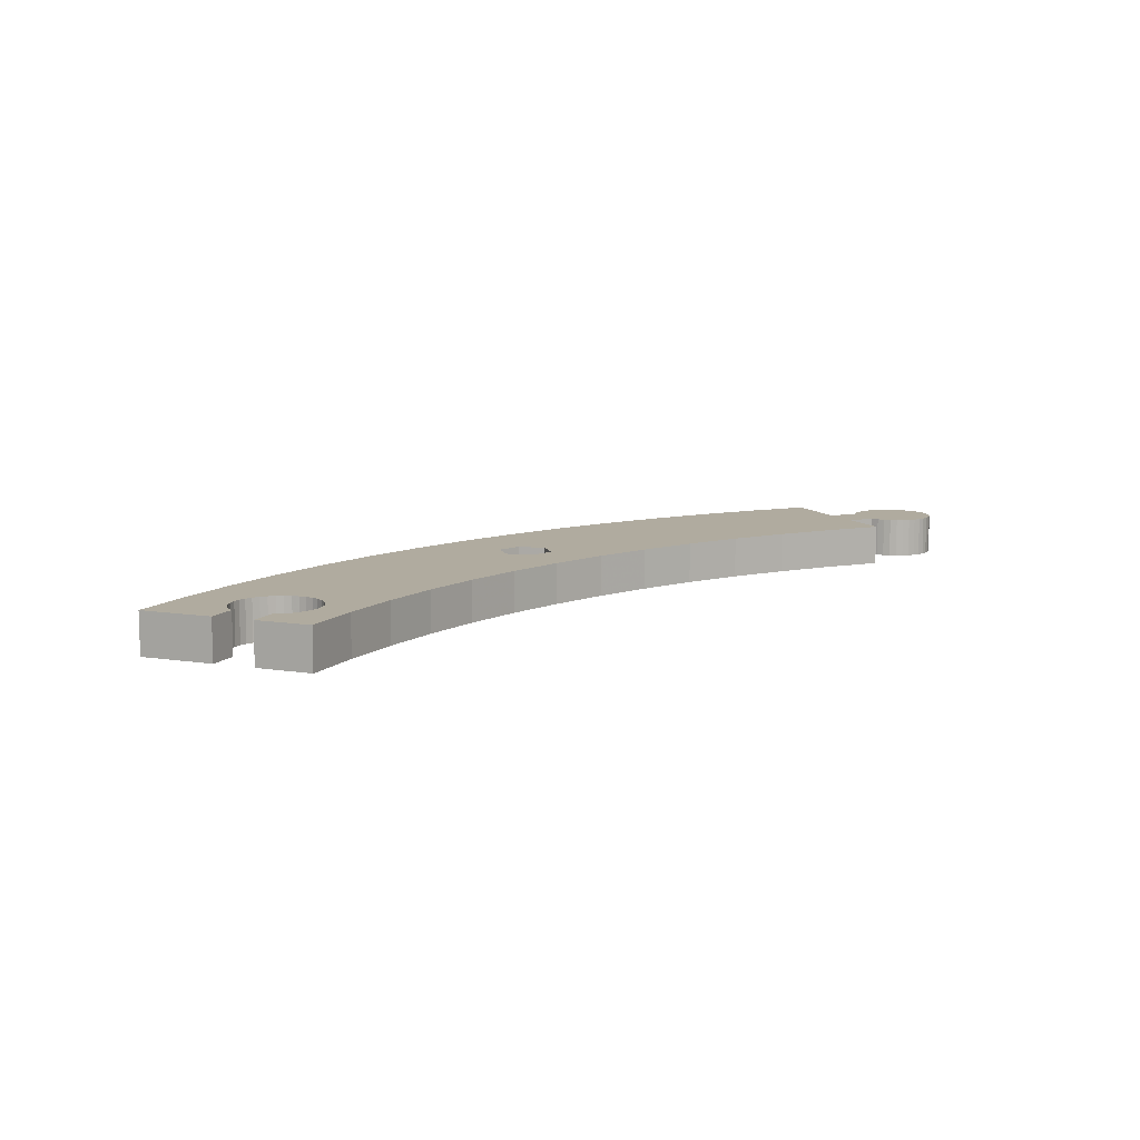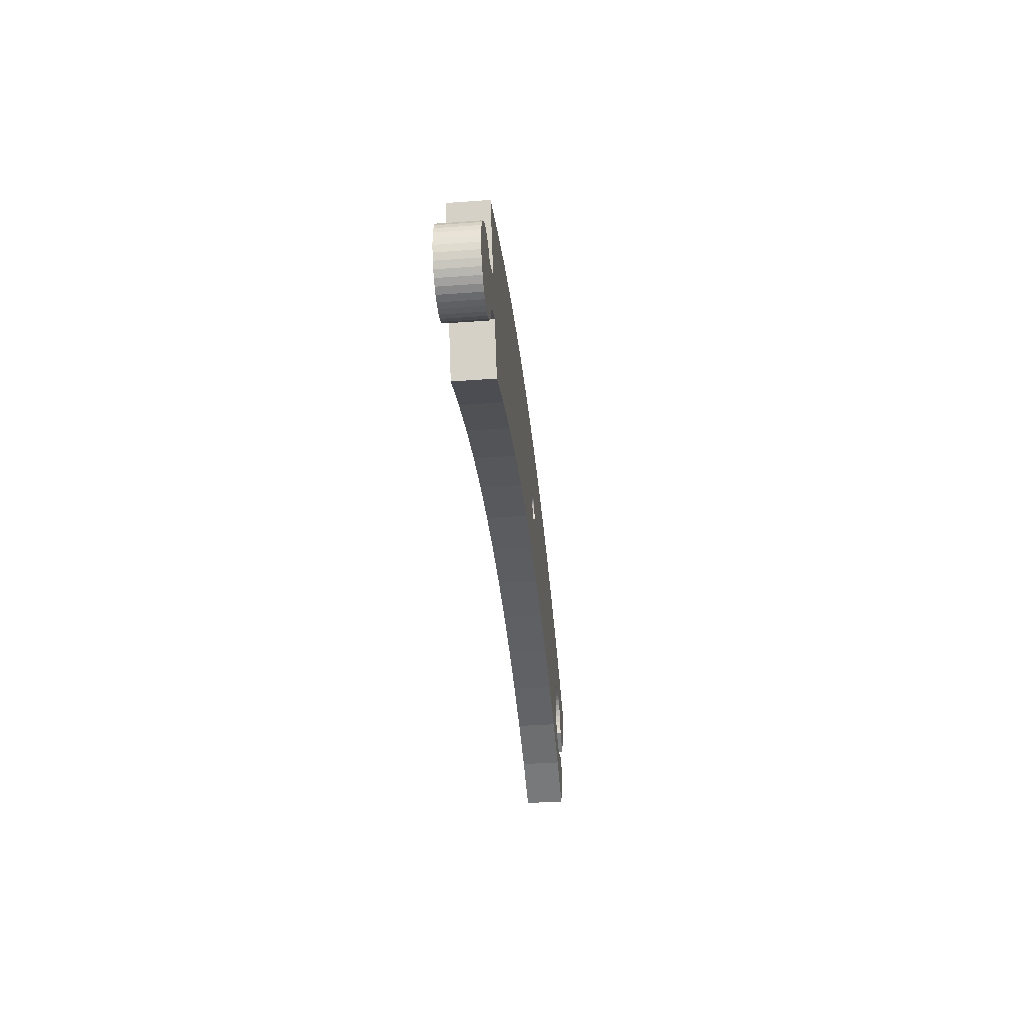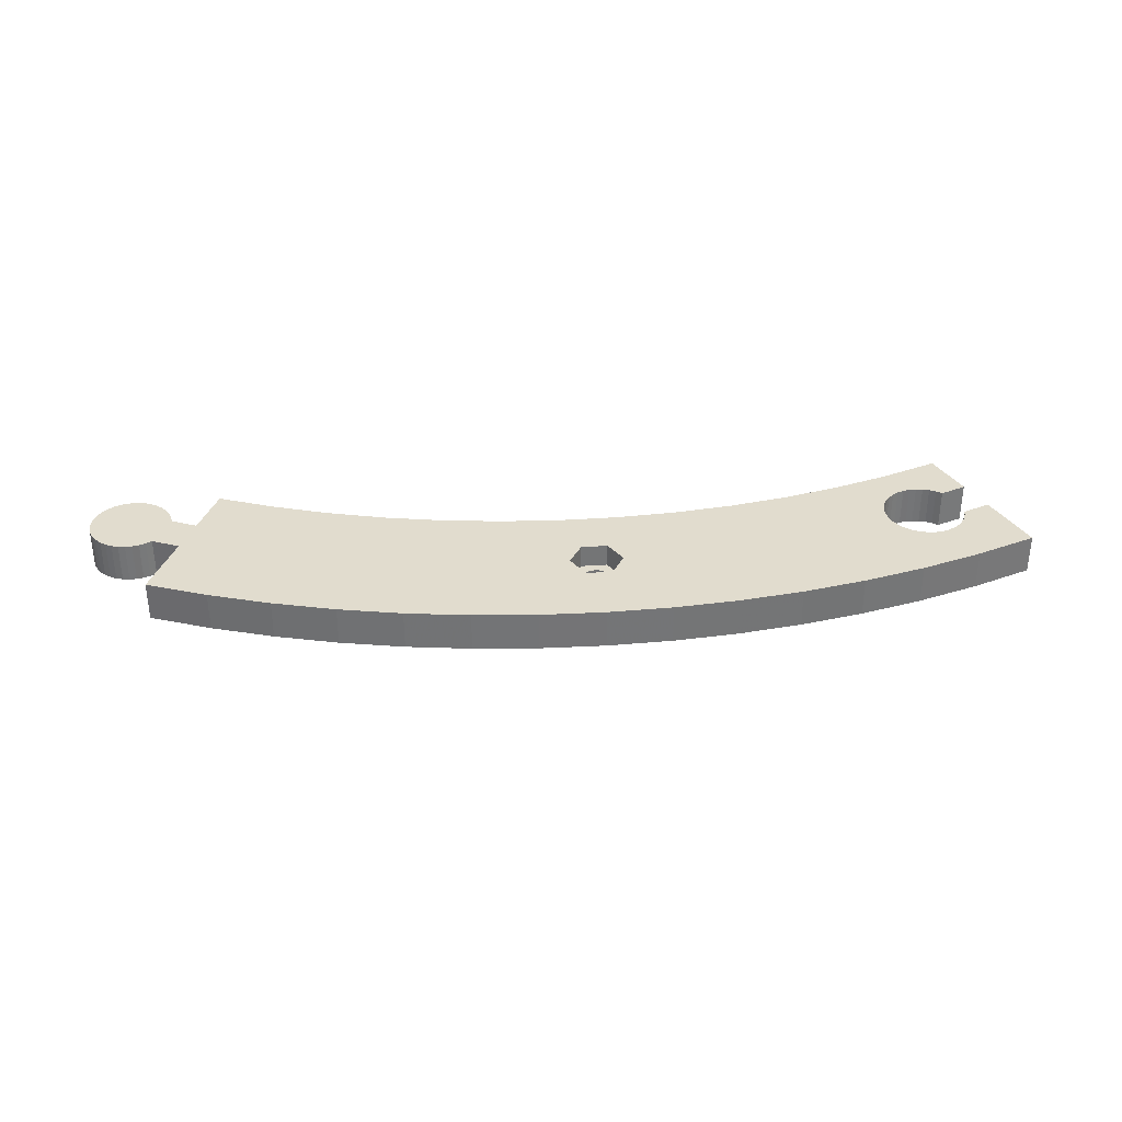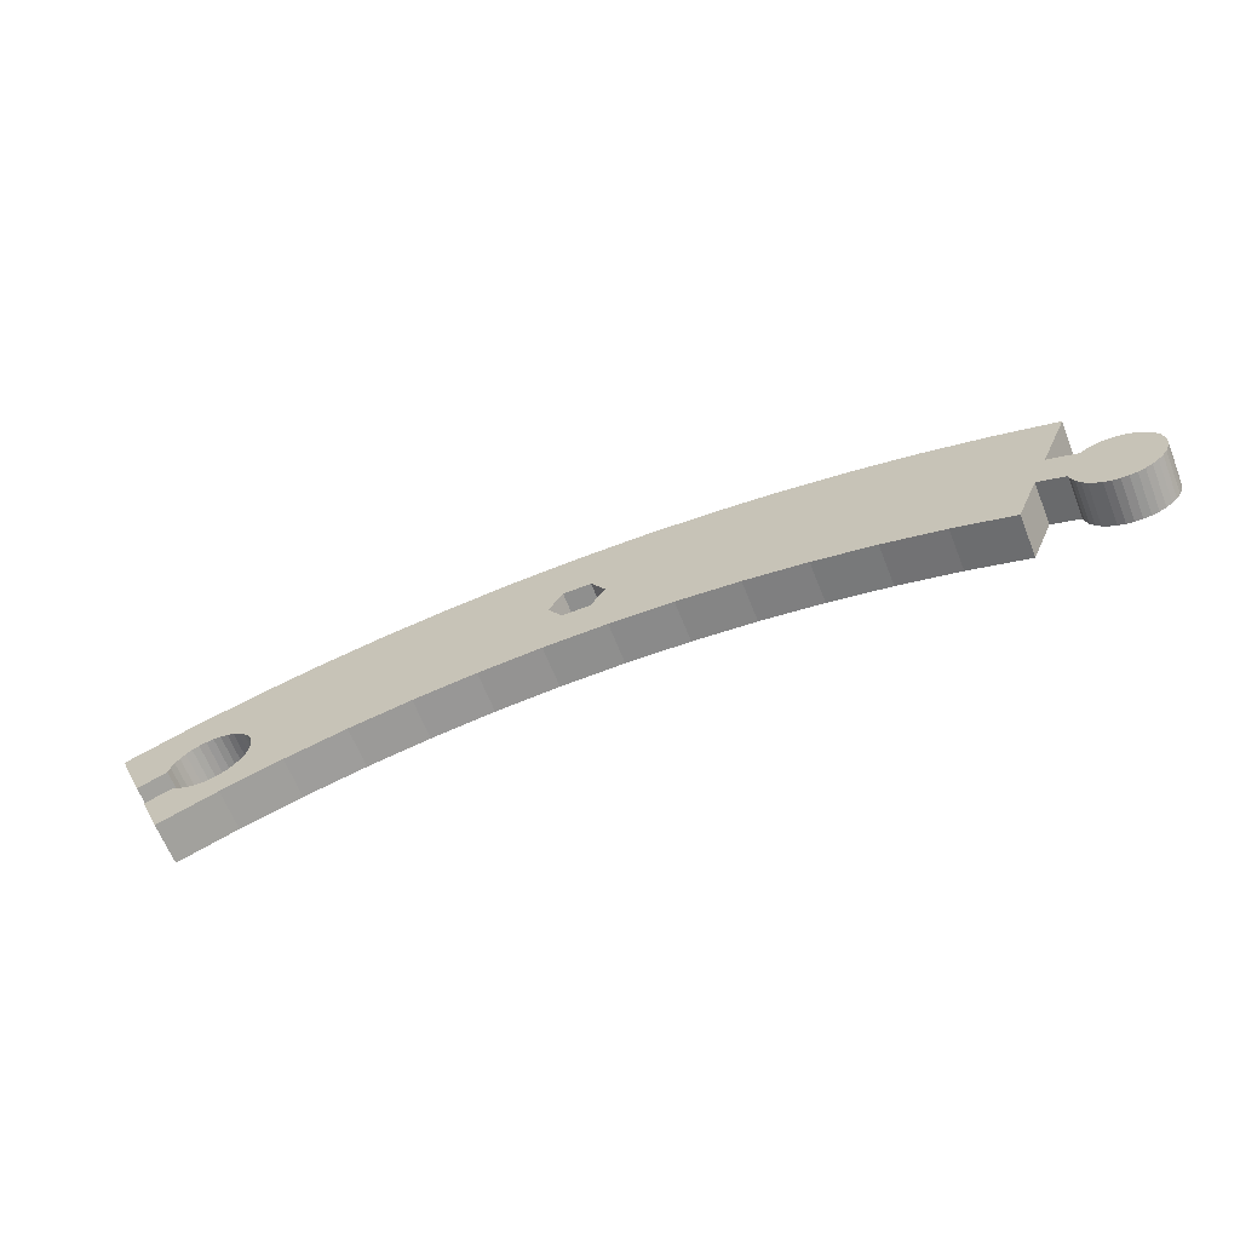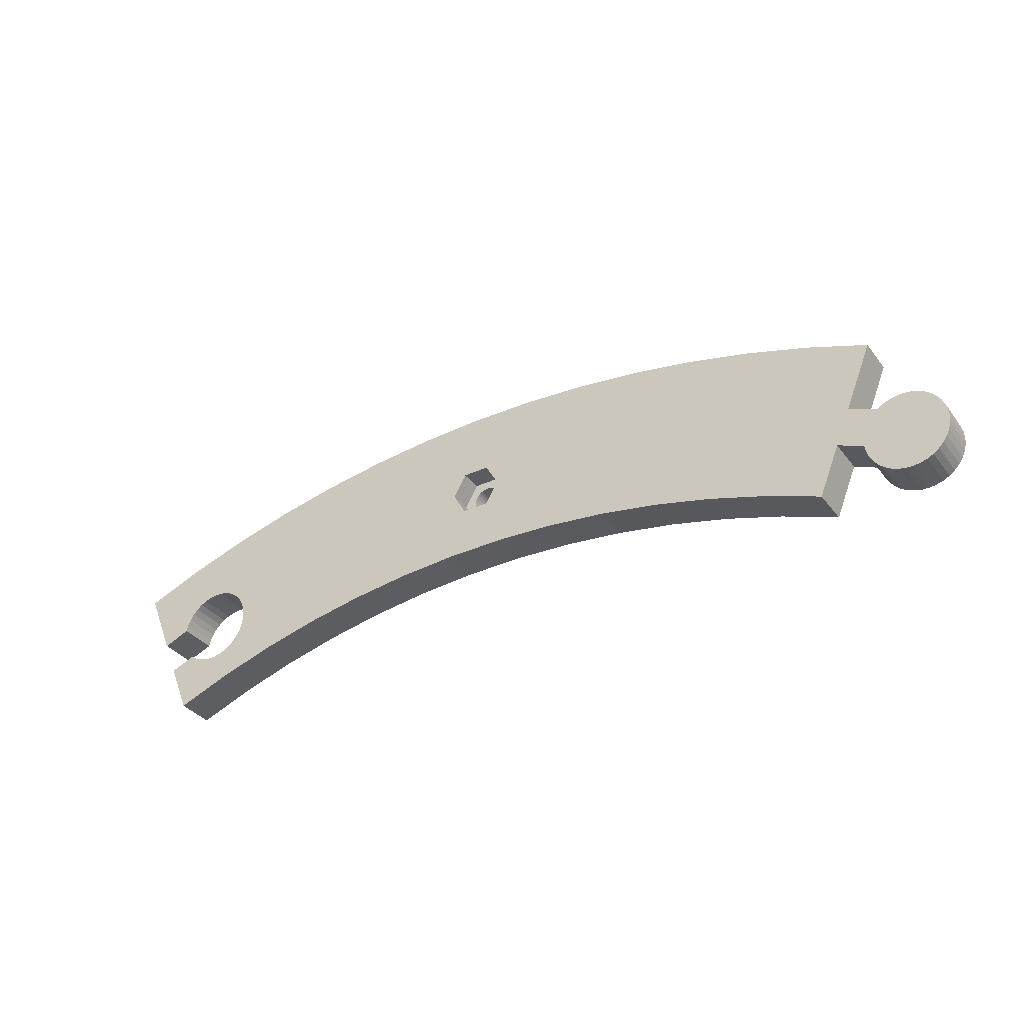
<metadata>
{"format":"obj","ext":"obj","renderer":"f3d","projection":"perspective","resolution":1024,"background":"white","views":[{"elev":9.7,"azim":-45.1,"up":"+Z"},{"elev":-37.2,"azim":95.4,"up":"+Y"},{"elev":34.0,"azim":174.6,"up":"+Z"},{"elev":-65.3,"azim":21.7,"up":"+Y"},{"elev":-34.6,"azim":31.8,"up":"+Y"}]}
</metadata>
<code>
o obj1
v 69.19 161.2 0
v 69.19 161.2 2.5
v 69.16 161.6 0
v 69.16 161.6 2.5
v 69.07 162 0
v 69.07 162 2.5
v 68.91 162.3 0
v 68.91 162.3 2.5
v 68.7 162.6 0
v 68.7 162.6 2.5
v 68.44 162.9 0
v 68.44 162.9 2.5
v 68.14 163.1 0
v 68.14 163.1 2.5
v 67.8 163.3 0
v 67.8 163.3 2.5
v 67.44 163.4 0
v 67.44 163.4 2.5
v 67.06 163.5 0
v 67.06 163.5 2.5
v 66.69 163.5 0
v 66.69 163.5 2.5
v 66.32 163.4 0
v 66.32 163.4 2.5
v 65.97 163.2 0
v 65.97 163.2 2.5
v 65.65 163 0
v 65.65 163 2.5
v 65.36 162.8 0
v 65.36 162.8 2.5
v 65.13 162.5 0
v 65.13 162.5 2.5
v 64.94 162.2 0
v 64.94 162.2 2.5
v 64.82 161.8 0
v 64.82 161.8 2.5
v 64.75 161.4 0
v 64.75 161.4 2.5
v 64.75 161.1 0
v 64.75 161.1 2.5
v 64.82 160.7 0
v 64.82 160.7 2.5
v 64.94 160.3 0
v 64.94 160.3 2.5
v 65.13 160 0
v 65.13 160 2.5
v 65.36 159.7 0
v 65.36 159.7 2.5
v 65.65 159.5 0
v 65.65 159.5 2.5
v 65.97 159.3 0
v 65.97 159.3 2.5
v 66.32 159.1 0
v 66.32 159.1 2.5
v 66.69 159 0
v 66.69 159 2.5
v 67.06 159 0
v 67.06 159 2.5
v 67.44 159.1 0
v 67.44 159.1 2.5
v 67.8 159.2 0
v 67.8 159.2 2.5
v 68.14 159.4 0
v 68.14 159.4 2.5
v 68.44 159.6 0
v 68.44 159.6 2.5
v 68.7 159.9 0
v 68.7 159.9 2.5
v 68.91 160.2 0
v 68.91 160.2 2.5
v 69.07 160.5 0
v 69.07 160.5 2.5
v 69.16 160.9 0
v 69.16 160.9 2.5
v 115.9 141.8 6
v 124.4 138.6 6
v 127.5 146.2 6
v 107.2 144.5 6
v 138 151.2 6
v 136.9 151.1 6
v 131.4 144.5 6
v 98.45 146.7 6
v 71.01 161.2 6
v 89.54 148.3 6
v 37.66 172.5 6
v 28.03 170.6 6
v 62.93 161.2 6
v 134 150 6
v 129.8 151.7 6
v 133.9 161.7 6
v 140 150.7 6
v 138.9 138.8 6
v 139.9 139.1 6
v 18.52 168.2 6
v 9.171 165.2 6
v 0 161.7 6
v 124.8 165.2 6
v 115.4 168.2 6
v 105.9 170.6 6
v 96.28 172.5 6
v 86.56 173.9 6
v 68.99 164.8 6
v 76.78 174.7 6
v 64.95 164.8 6
v 135.9 150.9 6
v 134.9 150.5 6
v 131.6 143.5 6
v 139 151 6
v 135.7 139 6
v 136.8 138.7 6
v 137.8 138.7 6
v 140.9 139.6 6
v 141.7 140.2 6
v 141 150.2 6
v 141.8 149.6 6
v 12.06 158.2 6
v 13.07 158.6 6
v 8.966 155.4 6
v 9.547 156.3 6
v 66.97 175 6
v 57.16 174.7 6
v 47.38 173.9 6
v 143.5 142.8 6
v 143.8 143.8 6
v 143.1 141.8 6
v 143.9 144.9 6
v 142.5 140.9 6
v 143.8 145.9 6
v 143.6 147 6
v 4.114 151.7 6
v 8.294 153.4 6
v 8.544 154.4 6
v 10.27 157.1 6
v 11.12 157.7 6
v 10.34 147.8 6
v 6.41 146.2 6
v 11.2 147.1 6
v 9.567 138.6 6
v 12.15 146.7 6
v 13.17 146.4 6
v 131.9 142.5 6
v 132.4 141.5 6
v 133.1 140.7 6
v 133.8 140 6
v 134.7 139.4 6
v 143.1 147.9 6
v 142.6 148.8 6
v 14.12 158.7 6
v 15.19 158.7 6
v 16.23 158.5 6
v 17.22 158.1 6
v 16.32 146.5 6
v 15.28 146.3 6
v 18.04 141.8 6
v 18.13 157.5 6
v 18.94 156.8 6
v 19.62 156 6
v 14.22 146.2 6
v 20.14 155.1 6
v 20.51 154.1 6
v 64.95 157.8 6
v 20.69 153 6
v 20.7 152 6
v 19.67 149 6
v 26.69 144.5 6
v 20.18 149.9 6
v 35.49 146.7 6
v 20.53 150.9 6
v 19.01 148.2 6
v 18.21 147.5 6
v 17.31 146.9 6
v 44.4 148.3 6
v 53.39 149.4 6
v 62.44 149.9 6
v 68.99 157.8 6
v 71.5 149.9 6
v 80.54 149.4 6
v 131.6 143.5 0
v 131.4 144.5 0
v 140 150.7 0
v 133.9 161.7 0
v 129.8 151.7 0
v 124.8 165.2 0
v 115.4 168.2 0
v 134 150 0
v 127.5 146.2 0
v 8.294 153.4 0
v 4.114 151.7 0
v 8.544 154.4 0
v 0 161.7 0
v 8.966 155.4 0
v 9.547 156.3 0
v 6.41 146.2 0
v 10.34 147.8 0
v 9.567 138.6 0
v 11.2 147.1 0
v 12.15 146.7 0
v 17.22 158.1 0
v 16.23 158.5 0
v 15.19 158.7 0
v 14.12 158.7 0
v 143.8 145.9 0
v 143.9 144.9 0
v 141.7 140.2 0
v 140.9 139.6 0
v 139.9 139.1 0
v 138.9 138.8 0
v 137.8 138.7 0
v 136.8 138.7 0
v 135.7 139 0
v 134.9 150.5 0
v 135.9 150.9 0
v 136.9 151.1 0
v 138 151.2 0
v 139 151 0
v 143.8 143.8 0
v 143.5 142.8 0
v 143.1 141.8 0
v 19.01 148.2 0
v 19.67 149 0
v 26.69 144.5 0
v 13.07 158.6 0
v 12.06 158.2 0
v 9.171 165.2 0
v 11.12 157.7 0
v 10.27 157.1 0
v 141 150.2 0
v 141.8 149.6 0
v 142.6 148.8 0
v 142.5 140.9 0
v 134.7 139.4 0
v 133.8 140 0
v 133.1 140.7 0
v 132.4 141.5 0
v 131.9 142.5 0
v 15.28 146.3 0
v 18.04 141.8 0
v 14.22 146.2 0
v 13.17 146.4 0
v 19.62 156 0
v 18.94 156.8 0
v 18.13 157.5 0
v 143.1 147.9 0
v 143.6 147 0
v 35.49 146.7 0
v 16.32 146.5 0
v 17.31 146.9 0
v 18.21 147.5 0
v 20.69 153 0
v 71.5 149.9 0
v 80.54 149.4 0
v 20.51 154.1 0
v 20.14 155.1 0
v 76.78 174.7 0
v 66.97 175 0
v 57.16 174.7 0
v 47.38 173.9 0
v 37.66 172.5 0
v 28.03 170.6 0
v 18.52 168.2 0
v 86.56 173.9 0
v 62.44 149.9 0
v 53.39 149.4 0
v 20.7 152 0
v 44.4 148.3 0
v 20.53 150.9 0
v 20.18 149.9 0
v 89.54 148.3 0
v 98.45 146.7 0
v 107.2 144.5 0
v 115.9 141.8 0
v 124.4 138.6 0
v 96.28 172.5 0
v 105.9 170.6 0
v 68.99 157.8 2.5
v 64.95 157.8 2.5
v 62.93 161.2 2.5
v 71.01 161.2 2.5
v 64.95 164.8 2.5
v 68.99 164.8 2.5
f 1 2 3
f 3 2 4
f 3 4 5
f 5 4 6
f 5 6 7
f 7 6 8
f 7 8 9
f 9 8 10
f 9 10 11
f 11 10 12
f 11 12 13
f 13 12 14
f 13 14 15
f 15 14 16
f 15 16 17
f 17 16 18
f 17 18 19
f 19 18 20
f 19 20 21
f 21 20 22
f 21 22 23
f 23 22 24
f 23 24 25
f 25 24 26
f 25 26 27
f 27 26 28
f 27 28 29
f 29 28 30
f 29 30 31
f 31 30 32
f 31 32 33
f 33 32 34
f 33 34 35
f 35 34 36
f 35 36 37
f 37 36 38
f 37 38 39
f 39 38 40
f 39 40 41
f 41 40 42
f 41 42 43
f 43 42 44
f 43 44 45
f 45 44 46
f 45 46 47
f 47 46 48
f 47 48 49
f 49 48 50
f 49 50 51
f 51 50 52
f 51 52 53
f 53 52 54
f 53 54 55
f 55 54 56
f 55 56 57
f 57 56 58
f 57 58 59
f 59 58 60
f 59 60 61
f 61 60 62
f 61 62 63
f 63 62 64
f 63 64 65
f 65 64 66
f 65 66 67
f 67 66 68
f 67 68 69
f 69 68 70
f 69 70 71
f 71 70 72
f 71 72 73
f 73 72 74
f 73 74 1
f 1 74 2
f 75 76 77
f 75 77 78
f 79 80 81
f 78 77 82
f 82 77 83
f 82 83 84
f 85 86 87
f 81 88 77
f 77 88 89
f 77 89 83
f 83 89 90
f 91 92 93
f 86 94 87
f 87 94 95
f 87 95 96
f 90 97 83
f 83 97 98
f 83 98 99
f 99 100 83
f 83 100 101
f 83 101 102
f 102 101 103
f 102 103 104
f 80 105 81
f 81 105 106
f 81 106 88
f 107 91 81
f 81 91 108
f 81 108 79
f 109 110 91
f 91 110 111
f 91 111 92
f 93 112 91
f 91 112 113
f 91 113 114
f 114 113 115
f 96 116 117
f 96 118 119
f 103 120 104
f 104 120 121
f 104 121 87
f 87 121 122
f 87 122 85
f 123 124 125
f 125 124 126
f 125 126 127
f 127 126 113
f 113 126 128
f 113 128 129
f 130 131 96
f 96 131 132
f 96 132 118
f 119 133 96
f 96 133 134
f 96 134 116
f 135 136 137
f 137 136 138
f 137 138 139
f 139 138 140
f 107 141 91
f 91 141 142
f 91 142 143
f 143 144 91
f 91 144 145
f 91 145 109
f 129 146 113
f 113 146 147
f 113 147 115
f 117 148 96
f 96 148 149
f 96 149 87
f 87 149 150
f 87 150 151
f 152 153 154
f 151 155 87
f 87 155 156
f 87 156 157
f 154 153 138
f 138 153 158
f 138 158 140
f 157 159 87
f 87 159 160
f 87 160 161
f 161 160 162
f 161 162 163
f 164 165 166
f 166 165 167
f 166 167 168
f 168 167 163
f 164 169 165
f 165 169 170
f 165 170 154
f 154 170 171
f 154 171 152
f 167 172 163
f 163 172 173
f 163 173 161
f 161 173 174
f 161 174 175
f 175 174 176
f 175 176 83
f 83 176 177
f 83 177 84
f 178 179 180
f 181 182 183
f 183 182 184
f 185 179 182
f 182 179 186
f 182 186 184
f 187 188 189
f 189 188 190
f 189 190 191
f 191 190 192
f 193 194 195
f 195 194 196
f 195 196 197
f 198 199 37
f 37 199 200
f 37 200 201
f 202 203 204
f 204 205 180
f 180 205 206
f 180 206 207
f 207 208 180
f 180 208 209
f 180 209 210
f 185 211 179
f 179 211 212
f 179 212 213
f 213 214 179
f 179 214 215
f 179 215 180
f 216 217 218
f 219 220 221
f 222 223 224
f 224 223 225
f 224 225 190
f 190 225 226
f 190 226 192
f 180 227 204
f 204 227 228
f 204 228 229
f 216 218 203
f 203 218 230
f 203 230 204
f 210 231 180
f 180 231 232
f 180 232 233
f 233 234 180
f 180 234 235
f 180 235 178
f 236 237 238
f 238 237 195
f 238 195 239
f 239 195 197
f 240 241 37
f 37 241 242
f 37 242 198
f 229 243 204
f 204 243 244
f 204 244 202
f 221 220 245
f 236 246 237
f 237 246 247
f 237 247 221
f 221 247 248
f 221 248 219
f 49 51 249
f 61 63 250
f 249 41 43
f 250 63 251
f 41 249 39
f 39 249 252
f 39 252 37
f 37 252 253
f 37 253 240
f 43 45 249
f 249 45 47
f 249 47 49
f 51 53 249
f 249 53 55
f 249 55 57
f 11 13 254
f 254 13 15
f 254 15 255
f 255 15 17
f 255 17 19
f 25 256 23
f 23 256 255
f 23 255 21
f 21 255 19
f 25 27 256
f 256 27 29
f 256 29 257
f 257 29 31
f 257 31 258
f 258 31 33
f 258 33 259
f 259 33 35
f 259 35 260
f 260 35 37
f 260 37 224
f 224 37 201
f 224 201 222
f 11 254 9
f 9 254 261
f 9 261 7
f 61 250 59
f 59 250 262
f 59 262 263
f 184 1 3
f 57 59 249
f 249 59 263
f 249 263 264
f 264 263 265
f 264 265 266
f 266 265 245
f 266 245 267
f 267 245 220
f 63 65 251
f 251 65 67
f 251 67 268
f 268 67 69
f 268 69 269
f 269 69 71
f 269 71 270
f 270 71 271
f 1 184 73
f 73 184 186
f 73 186 71
f 71 186 272
f 71 272 271
f 7 261 5
f 5 261 273
f 5 273 3
f 3 273 274
f 3 274 184
f 90 181 183
f 90 183 97
f 97 183 184
f 97 184 98
f 98 184 274
f 98 274 99
f 99 274 273
f 99 273 100
f 100 273 261
f 100 261 101
f 101 261 254
f 101 254 103
f 103 254 255
f 103 255 120
f 120 255 256
f 120 256 121
f 121 256 257
f 121 257 122
f 122 257 258
f 122 258 85
f 85 258 259
f 85 259 86
f 86 259 260
f 86 260 94
f 94 260 224
f 94 224 95
f 95 224 190
f 95 190 96
f 138 195 154
f 154 195 237
f 154 237 165
f 165 237 221
f 165 221 167
f 167 221 245
f 167 245 172
f 172 245 265
f 172 265 173
f 173 265 263
f 173 263 174
f 174 263 262
f 174 262 176
f 176 262 250
f 176 250 177
f 177 250 251
f 177 251 84
f 84 251 268
f 84 268 82
f 82 268 269
f 82 269 78
f 78 269 270
f 78 270 75
f 75 270 271
f 75 271 76
f 76 271 272
f 272 186 76
f 76 186 77
f 182 181 89
f 89 181 90
f 89 88 182
f 182 88 185
f 185 88 106
f 185 106 211
f 211 106 105
f 211 105 212
f 212 105 80
f 212 80 213
f 213 80 79
f 213 79 214
f 214 79 108
f 214 108 215
f 215 108 91
f 215 91 180
f 180 91 114
f 180 114 227
f 227 114 115
f 227 115 228
f 228 115 147
f 228 147 229
f 229 147 146
f 229 146 243
f 243 146 129
f 243 129 244
f 244 129 128
f 244 128 202
f 202 128 126
f 202 126 203
f 203 126 124
f 203 124 216
f 216 124 123
f 216 123 217
f 217 123 125
f 217 125 218
f 218 125 127
f 218 127 230
f 230 127 113
f 230 113 204
f 204 113 112
f 204 112 205
f 205 112 93
f 205 93 206
f 206 93 92
f 206 92 207
f 207 92 111
f 207 111 208
f 208 111 110
f 208 110 209
f 209 110 109
f 209 109 210
f 210 109 145
f 210 145 231
f 231 145 144
f 231 144 232
f 232 144 143
f 232 143 233
f 233 143 142
f 233 142 234
f 234 142 141
f 234 141 235
f 235 141 107
f 235 107 178
f 178 107 81
f 178 81 179
f 179 81 186
f 186 81 77
f 136 135 193
f 193 135 194
f 136 193 138
f 138 193 195
f 190 188 96
f 96 188 130
f 187 131 188
f 188 131 130
f 194 135 196
f 196 135 137
f 196 137 197
f 197 137 139
f 197 139 239
f 239 139 140
f 239 140 238
f 238 140 158
f 238 158 236
f 236 158 153
f 236 153 246
f 246 153 152
f 246 152 247
f 247 152 171
f 247 171 248
f 248 171 170
f 248 170 219
f 219 170 169
f 219 169 220
f 220 169 164
f 220 164 267
f 267 164 166
f 267 166 266
f 266 166 168
f 266 168 264
f 264 168 163
f 264 163 249
f 249 163 162
f 249 162 252
f 252 162 160
f 252 160 253
f 253 160 159
f 253 159 240
f 240 159 157
f 240 157 241
f 241 157 156
f 241 156 242
f 242 156 155
f 242 155 198
f 198 155 151
f 198 151 199
f 199 151 150
f 199 150 200
f 200 150 149
f 200 149 201
f 201 149 148
f 201 148 222
f 222 148 117
f 222 117 223
f 223 117 116
f 223 116 225
f 225 116 134
f 225 134 226
f 226 134 133
f 226 133 192
f 192 133 119
f 192 119 191
f 191 119 118
f 191 118 189
f 189 118 132
f 189 132 187
f 187 132 131
f 66 64 275
f 275 64 62
f 54 52 276
f 276 52 50
f 36 34 277
f 74 72 278
f 278 72 70
f 278 70 275
f 275 70 68
f 275 68 66
f 62 60 275
f 275 60 58
f 275 58 276
f 276 58 56
f 276 56 54
f 26 279 28
f 28 279 30
f 14 280 16
f 16 280 18
f 6 4 278
f 278 4 2
f 278 2 74
f 277 34 279
f 279 34 32
f 279 32 30
f 26 24 279
f 279 24 22
f 279 22 280
f 280 22 20
f 280 20 18
f 14 12 280
f 280 12 10
f 280 10 278
f 278 10 8
f 278 8 6
f 50 48 276
f 276 48 46
f 276 46 277
f 277 46 44
f 277 44 42
f 42 40 277
f 277 40 38
f 277 38 36
f 278 275 83
f 83 275 175
f 275 276 175
f 175 276 161
f 276 277 161
f 161 277 87
f 277 279 87
f 87 279 104
f 279 280 104
f 104 280 102
f 280 278 102
f 102 278 83

</code>
